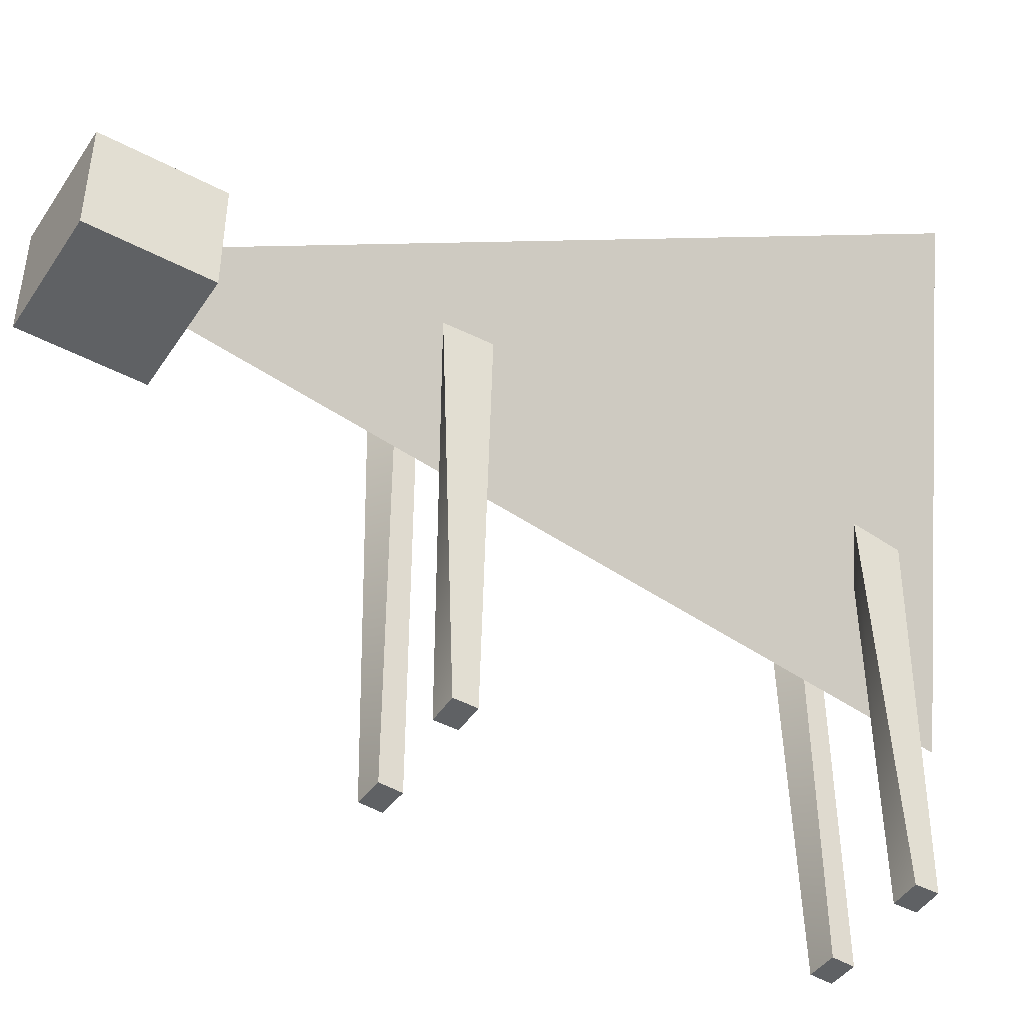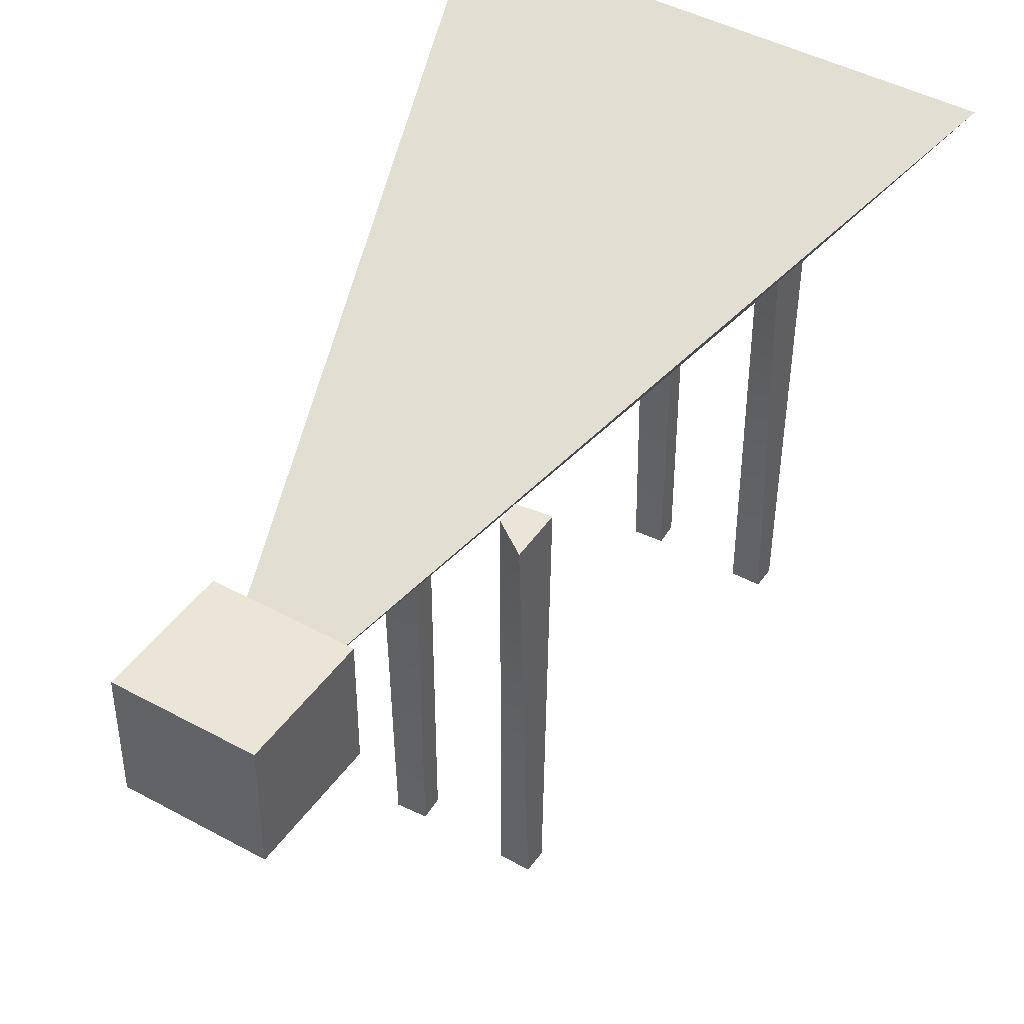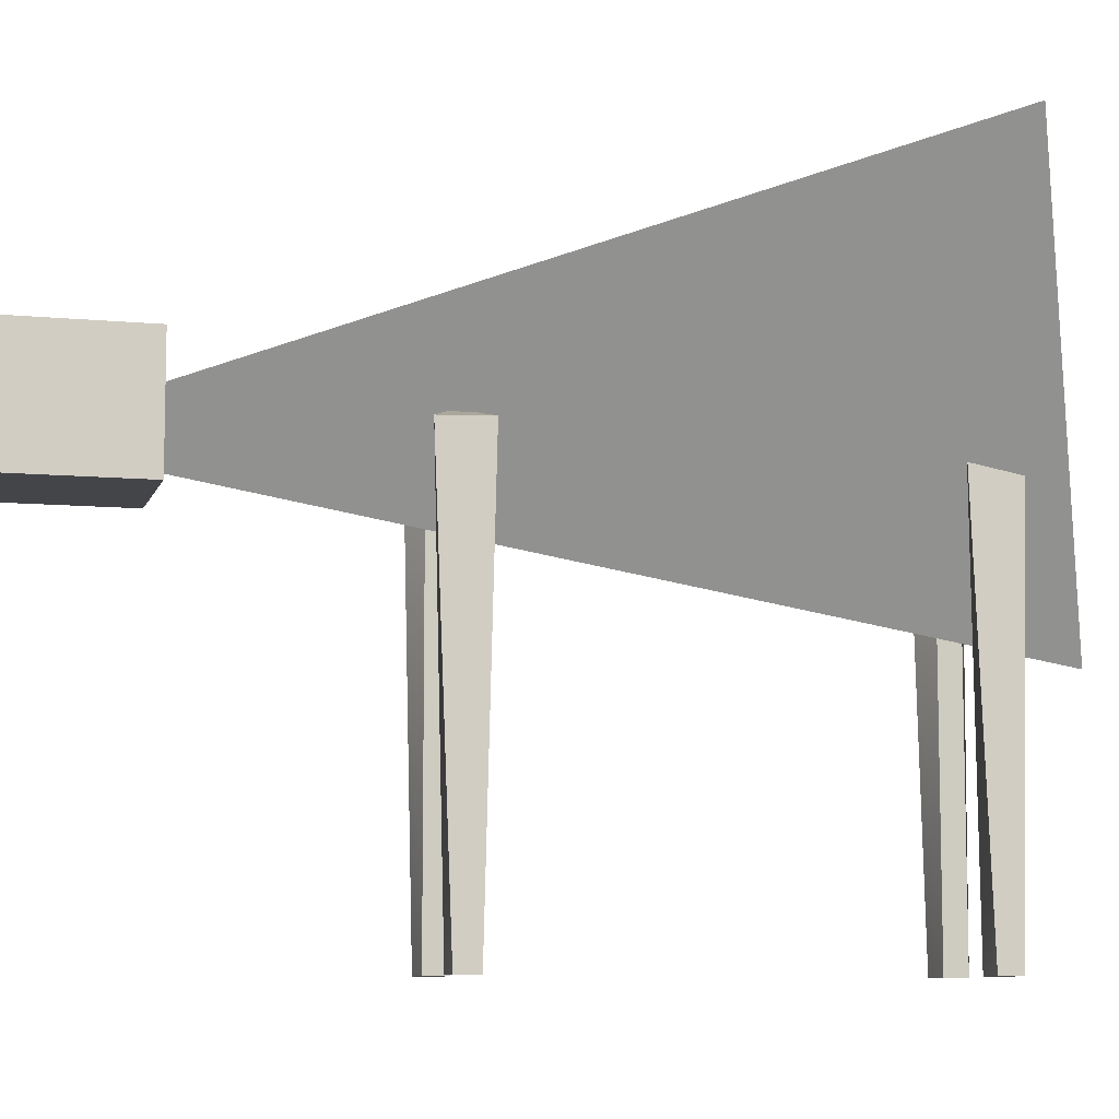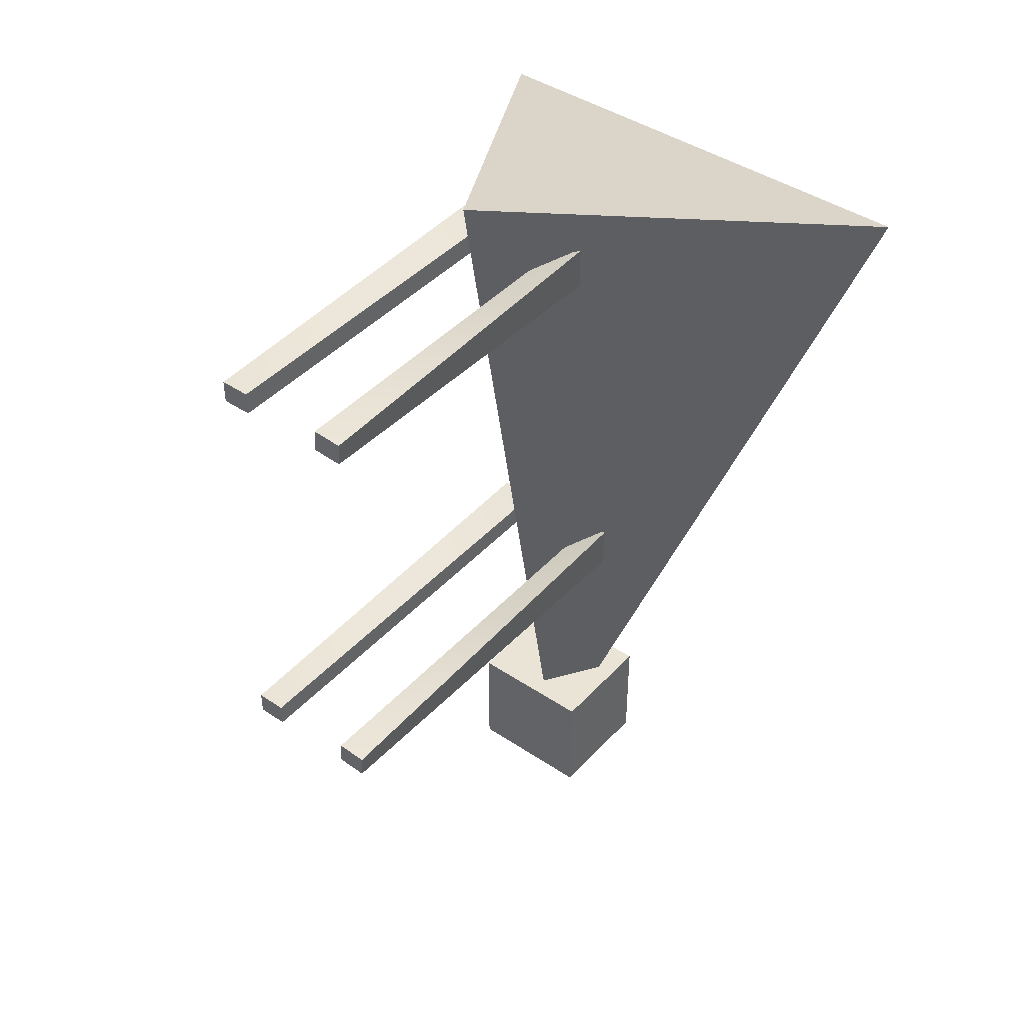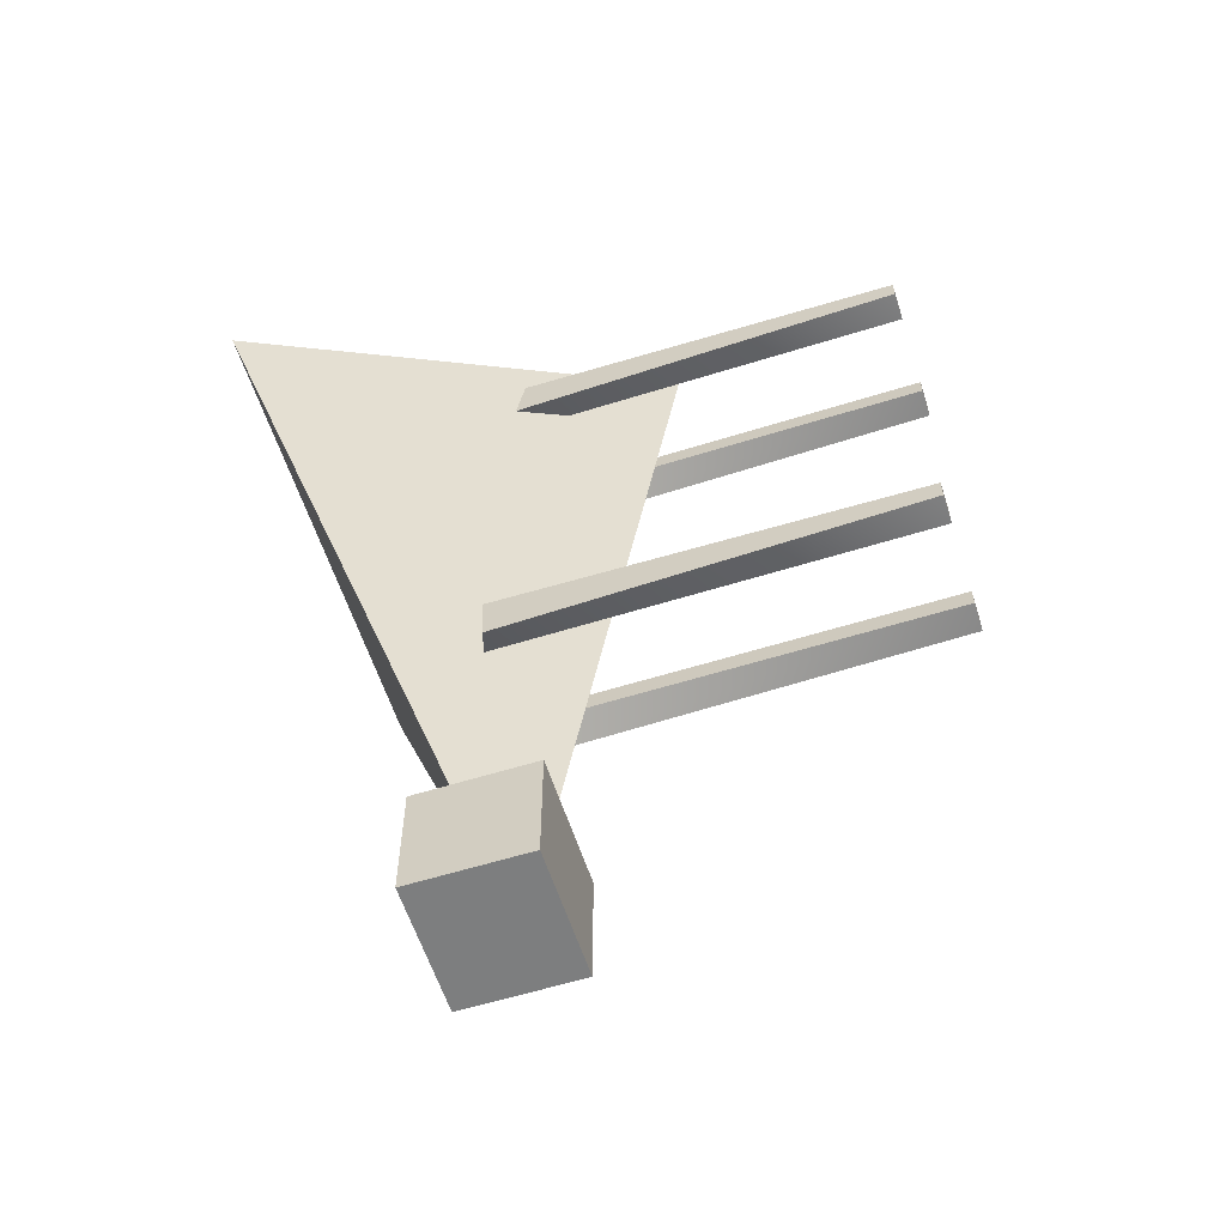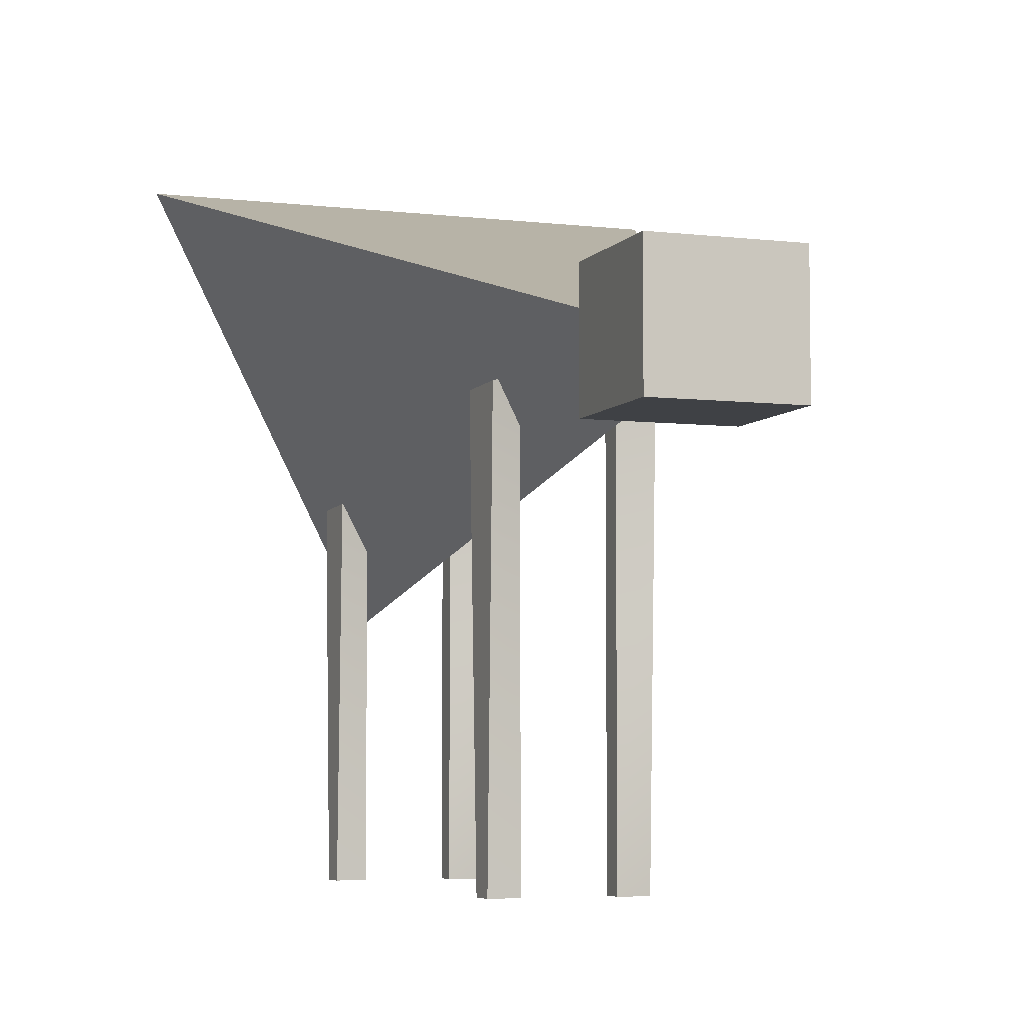
<metadata>
{"format":"obj","ext":"obj","renderer":"f3d","projection":"perspective","resolution":1024,"background":"white","views":[{"elev":-45.6,"azim":-121.4,"up":"+Y"},{"elev":44.1,"azim":-147.3,"up":"+Y"},{"elev":-8.7,"azim":-104.6,"up":"+Y"},{"elev":42.7,"azim":38.6,"up":"+Z"},{"elev":-59.3,"azim":-72.2,"up":"+Z"},{"elev":-5.7,"azim":160.0,"up":"+Y"}]}
</metadata>
<code>
o Cube.001
v 0.6856 1.191 -1.955
v 0.6856 1.608 -1.955
v 0.6856 1.191 -2.389
v 0.6856 1.608 -2.389
v 1.144 1.191 -1.955
v 1.144 1.608 -1.955
v 1.144 1.191 -2.389
v 1.144 1.608 -2.389
v 0.921 0.7972 0.7408
v 1.787 2.205 0.2803
v 0.9404 1.332 -2.382
v 0.05496 2.205 0.2803
v 0.7286 -0.08717 -1.187
v 0.7286 -0.08717 -1.107
v 0.6258 -0.08717 -1.107
v 0.6258 -0.08717 -1.187
v 0.7286 1.423 -1.187
v 0.7286 1.423 -1.107
v 0.6258 1.396 -1.07
v 0.6258 1.389 -1.246
v 1.031 -0.08717 -1.104
v 1.026 -0.08717 -1.184
v 1.129 -0.08717 -1.19
v 1.133 -0.08717 -1.11
v 1.031 1.423 -1.104
v 1.026 1.423 -1.184
v 1.127 1.396 -1.227
v 1.137 1.389 -1.052
v 0.7286 -0.08717 0.3319
v 0.7286 -0.08717 0.412
v 0.6258 -0.08717 0.412
v 0.6258 -0.08717 0.3319
v 0.7286 1.423 0.3319
v 0.7286 1.423 0.412
v 0.6258 1.396 0.4489
v 0.6258 1.389 0.2731
v 1.031 -0.08717 0.415
v 1.026 -0.08717 0.335
v 1.129 -0.08717 0.329
v 1.133 -0.08717 0.409
v 1.031 1.423 0.415
v 1.026 1.423 0.335
v 1.127 1.396 0.2922
v 1.137 1.389 0.4677
v 0.6856 1.191 -2.389
v 0.6856 1.191 -2.389
v 0.6856 1.191 -1.955
v 0.6856 1.191 -1.955
v 0.6856 1.608 -1.955
v 0.6856 1.608 -1.955
v 0.6856 1.608 -2.389
v 0.6856 1.608 -2.389
v 1.144 1.191 -2.389
v 1.144 1.191 -2.389
v 1.144 1.608 -2.389
v 1.144 1.608 -2.389
v 1.144 1.191 -1.955
v 1.144 1.191 -1.955
v 1.144 1.608 -1.955
v 1.144 1.608 -1.955
v 0.921 0.7972 0.7408
v 0.921 0.7972 0.7408
v 1.787 2.205 0.2803
v 1.787 2.205 0.2803
v 0.9404 1.332 -2.382
v 0.9404 1.332 -2.382
v 0.05496 2.205 0.2803
v 0.05496 2.205 0.2803
v 0.7286 -0.08717 -1.187
v 0.7286 -0.08717 -1.187
v 0.7286 -0.08717 -1.107
v 0.7286 -0.08717 -1.107
v 0.6258 -0.08717 -1.187
v 0.6258 -0.08717 -1.187
v 0.7286 1.423 -1.187
v 0.7286 1.423 -1.187
v 0.6258 -0.08717 -1.107
v 0.6258 -0.08717 -1.107
v 0.7286 1.423 -1.107
v 0.7286 1.423 -1.107
v 0.6258 1.396 -1.07
v 0.6258 1.396 -1.07
v 0.6258 1.389 -1.246
v 0.6258 1.389 -1.246
v 1.031 -0.08717 -1.104
v 1.031 -0.08717 -1.104
v 1.026 -0.08717 -1.184
v 1.026 -0.08717 -1.184
v 1.133 -0.08717 -1.11
v 1.133 -0.08717 -1.11
v 1.031 1.423 -1.104
v 1.031 1.423 -1.104
v 1.129 -0.08717 -1.19
v 1.129 -0.08717 -1.19
v 1.026 1.423 -1.184
v 1.026 1.423 -1.184
v 1.127 1.396 -1.227
v 1.127 1.396 -1.227
v 1.137 1.389 -1.052
v 1.137 1.389 -1.052
v 0.7286 -0.08717 0.3319
v 0.7286 -0.08717 0.3319
v 0.7286 -0.08717 0.412
v 0.7286 -0.08717 0.412
v 0.6258 -0.08717 0.3319
v 0.6258 -0.08717 0.3319
v 0.7286 1.423 0.3319
v 0.7286 1.423 0.3319
v 0.6258 -0.08717 0.412
v 0.6258 -0.08717 0.412
v 0.7286 1.423 0.412
v 0.7286 1.423 0.412
v 0.6258 1.396 0.4489
v 0.6258 1.396 0.4489
v 0.6258 1.389 0.2731
v 0.6258 1.389 0.2731
v 1.031 -0.08717 0.415
v 1.031 -0.08717 0.415
v 1.026 -0.08717 0.335
v 1.026 -0.08717 0.335
v 1.133 -0.08717 0.409
v 1.133 -0.08717 0.409
v 1.031 1.423 0.415
v 1.031 1.423 0.415
v 1.129 -0.08717 0.329
v 1.129 -0.08717 0.329
v 1.026 1.423 0.335
v 1.026 1.423 0.335
v 1.127 1.396 0.2922
v 1.127 1.396 0.2922
v 1.137 1.389 0.4677
v 1.137 1.389 0.4677
f 49 45 47
f 52 53 46
f 56 57 54
f 60 48 58
f 7 1 3
f 4 6 8
f 61 66 63
f 64 65 67
f 68 11 62
f 9 10 12
f 87 89 85
f 92 98 96
f 91 88 86
f 22 97 94
f 23 99 90
f 21 28 25
f 49 51 45
f 52 55 53
f 56 59 57
f 60 50 48
f 7 5 1
f 4 2 6
f 87 93 89
f 92 100 98
f 91 95 88
f 22 26 97
f 23 27 99
f 21 24 28
f 71 73 69
f 76 82 80
f 75 72 70
f 14 81 78
f 15 83 74
f 13 20 17
f 71 77 73
f 76 84 82
f 75 79 72
f 14 18 81
f 15 19 83
f 13 16 20
f 103 105 101
f 108 114 112
f 107 104 102
f 30 113 110
f 31 115 106
f 29 36 33
f 103 109 105
f 108 116 114
f 107 111 104
f 30 34 113
f 31 35 115
f 29 32 36
f 117 125 121
f 124 130 128
f 123 120 118
f 38 129 126
f 39 131 122
f 37 44 41
f 117 119 125
f 124 132 130
f 123 127 120
f 38 42 129
f 39 43 131
f 37 40 44

</code>
